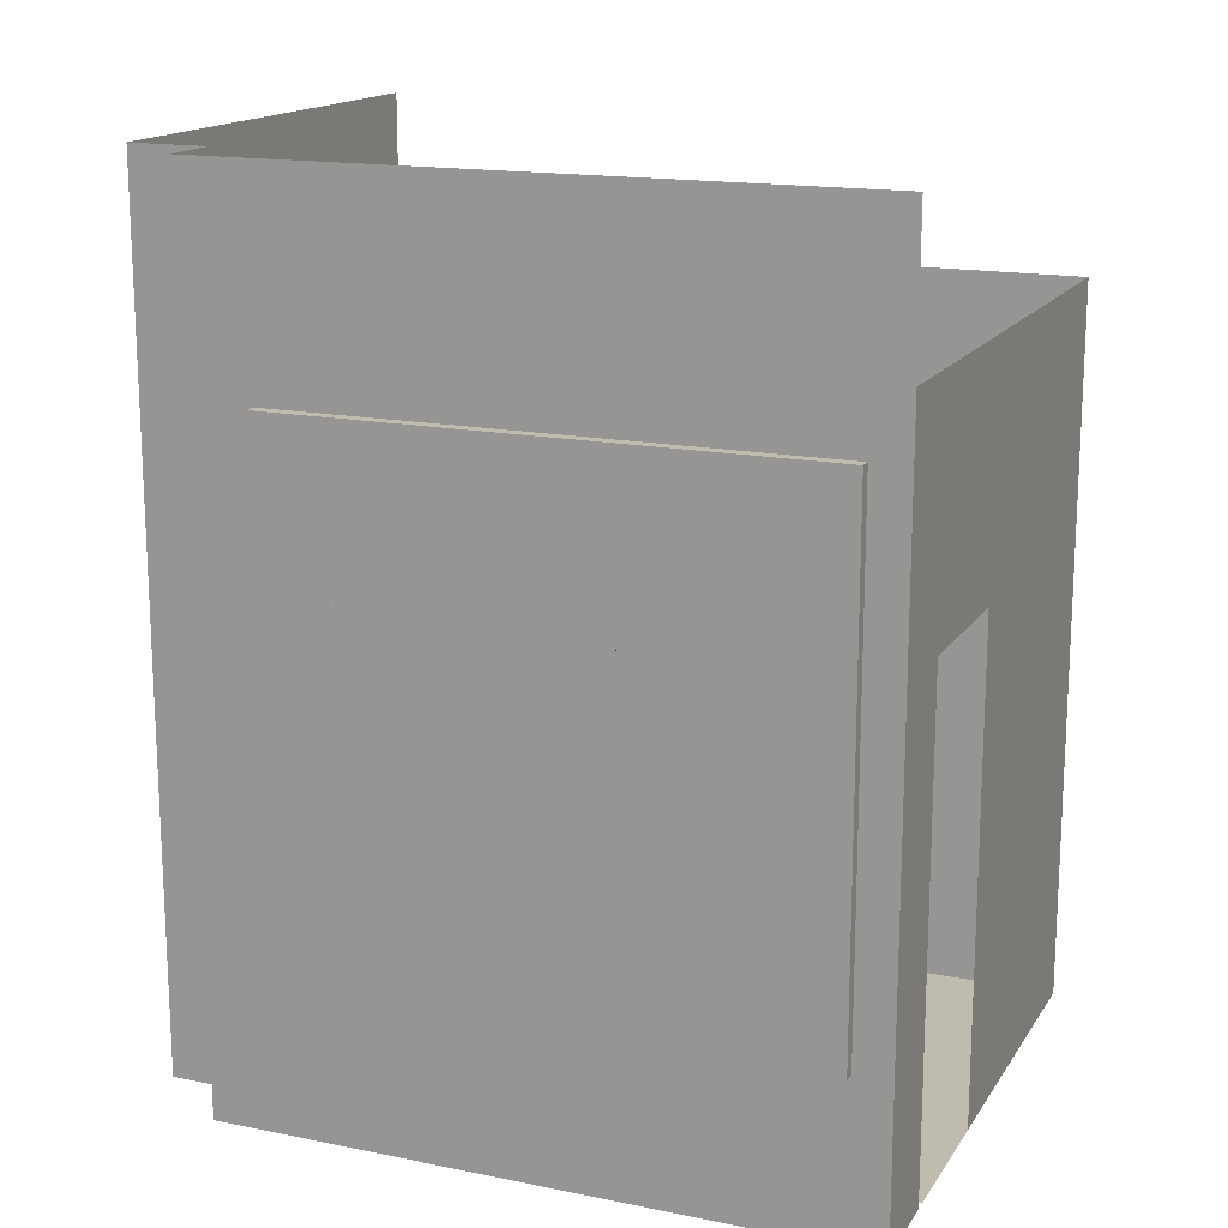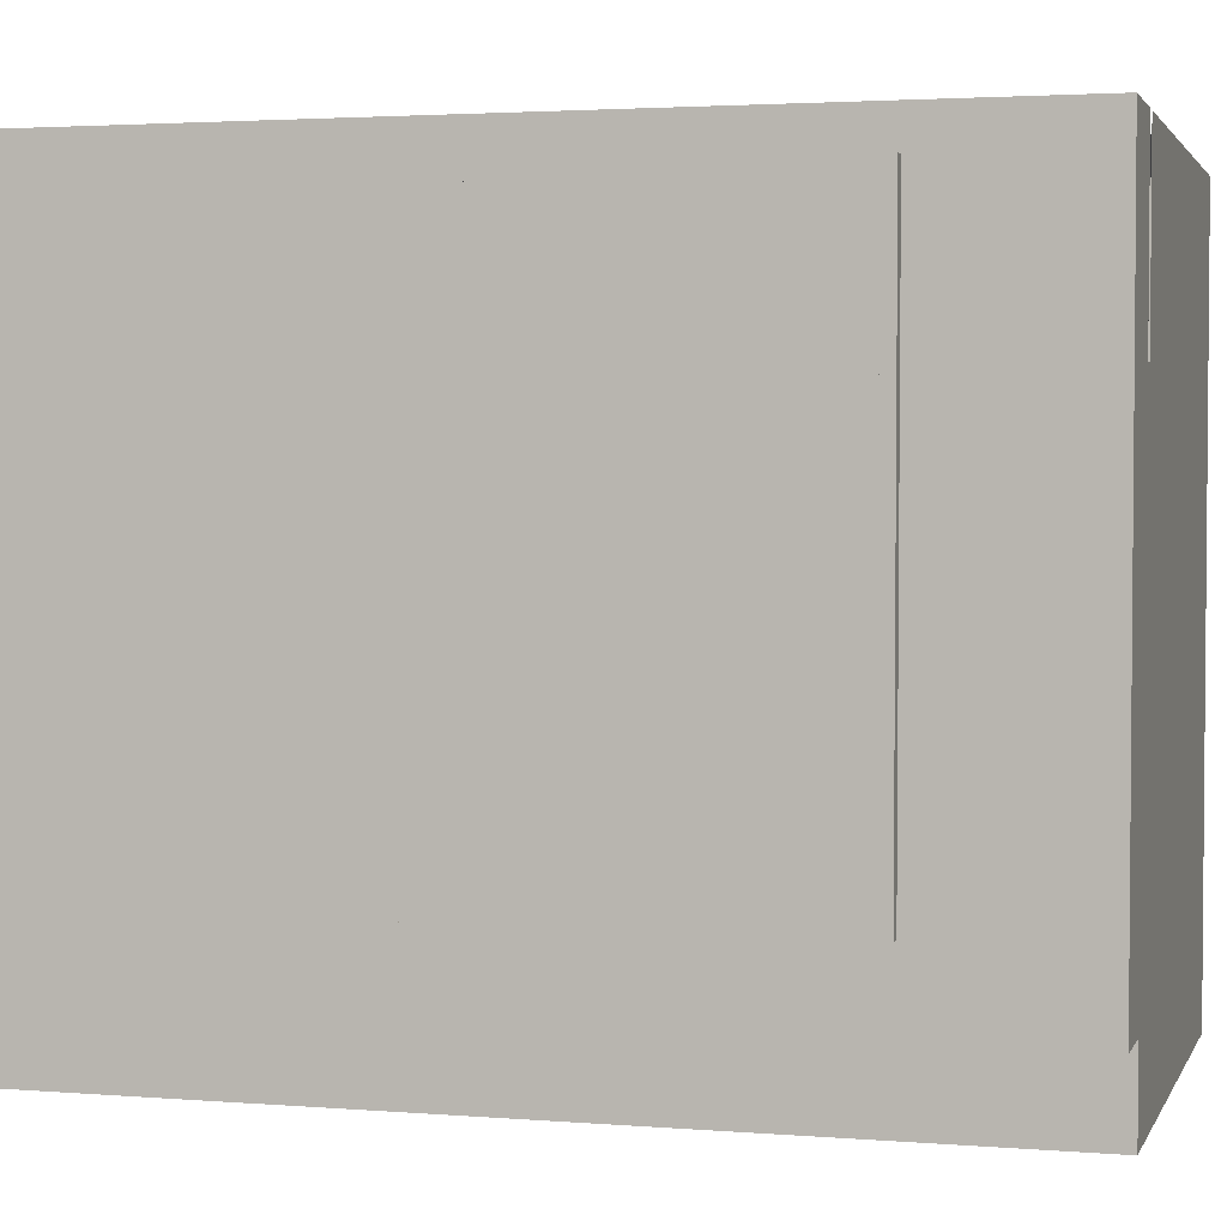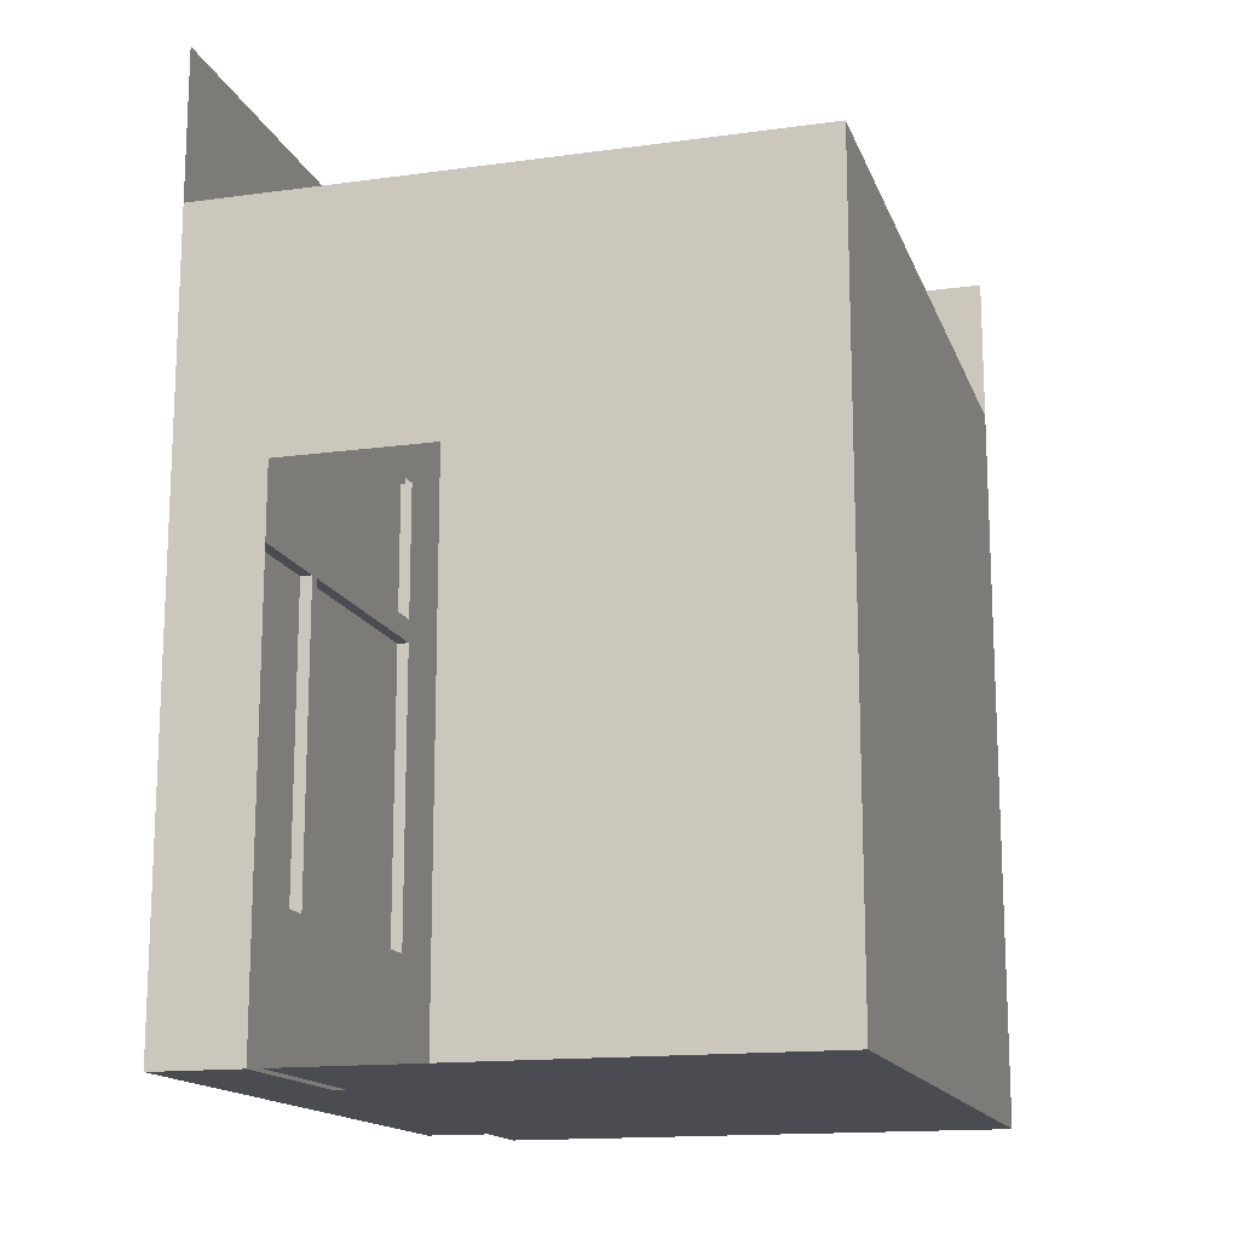
<metadata>
{"format":"obj","ext":"obj","renderer":"f3d","projection":"perspective","resolution":1024,"background":"white","views":[{"elev":16.1,"azim":-67.0,"up":"+Y"},{"elev":2.7,"azim":-74.4,"up":"+Z"},{"elev":-15.3,"azim":16.6,"up":"+Y"}]}
</metadata>
<code>
g Mesh1 ventana1_2_1 DES021 Model
v 0.52 2.31 -65.7
v 0.4877 2.31 -63.6
v 0.5377 2.31 -63.6
f 1 2 3
v 0.47 2.31 -65.7
f 2 1 4
f 3 2 1
v 0.5377 2.91 -63.6
f 2 5 3
v 0.4877 2.91 -63.6
f 5 2 6
f 3 5 2
v 0.5381 2.96 -63.55
f 7 3 5
v 0.5381 2.26 -63.55
f 8 3 7
f 3 8 1
f 7 3 8
f 5 3 7
v 0.5196 2.96 -65.75
f 7 5 9
f 9 5 7
v 0.52 2.91 -65.7
f 10 9 5
f 1 9 10
v 0.5196 2.26 -65.75
f 1 11 9
f 8 11 1
v 0.5284 2.26 -64.7
f 11 8 12
f 12 8 11
v 0.4881 2.26 -63.55
f 12 13 8
v 0.4785 2.26 -64.7
f 13 12 14
f 8 13 12
v 0.5381 1.42 -63.55
f 13 15 8
v 0.4881 1.42 -63.55
f 15 13 16
f 8 15 13
v 0.538 1.552 -63.57
f 15 17 8
v 0.538 1.417 -63.57
f 15 18 17
v 0.5377 0.9101 -63.6
f 15 19 18
v 0.5381 0.8601 -63.55
f 20 19 15
v 0.5284 0.9101 -64.7
f 20 21 19
v 0.5284 0.8601 -64.7
f 21 20 22
f 22 20 21
v 0.4785 0.8601 -64.7
f 20 23 22
v 0.4881 0.8601 -63.55
f 23 20 24
f 24 20 23
f 20 16 24
f 16 20 15
f 15 20 16
f 15 19 20
f 18 19 15
v 0.5378 1.417 -63.59
f 18 19 25
f 25 19 18
v 0.5377 2.21 -63.6
f 26 25 19
v 0.5378 1.552 -63.59
f 25 26 27
f 19 25 26
f 27 26 25
f 27 26 17
f 17 26 27
f 8 17 26
f 8 17 15
f 26 17 8
v 0.5289 2.21 -64.65
f 8 26 28
f 28 26 8
v 0.4789 2.21 -64.65
f 26 29 28
v 0.4877 2.21 -63.6
f 29 26 30
f 30 26 29
v 0.4877 0.9101 -63.6
f 26 31 30
f 31 26 19
f 19 26 31
f 30 31 26
v 0.4878 1.417 -63.59
f 32 31 30
v 0.488 1.417 -63.57
f 31 32 33
f 33 32 31
v 0.488 1.552 -63.57
f 32 34 33
v 0.4878 1.552 -63.59
f 34 32 35
f 33 34 32
f 16 33 34
f 16 31 33
f 24 31 16
v 0.4789 0.9101 -64.65
f 24 36 31
v 0.4785 0.9101 -64.7
f 24 37 36
f 37 24 23
f 23 24 37
f 36 37 24
v 0.4785 2.21 -64.7
f 38 36 37
f 36 38 29
f 37 36 38
f 29 38 36
f 29 38 30
f 30 38 29
f 30 38 14
f 14 38 30
v 0.5284 2.21 -64.7
f 39 14 38
f 14 39 12
f 12 39 14
f 28 39 12
v 0.5289 0.9101 -64.65
f 40 39 28
f 39 40 21
f 21 40 39
f 19 21 40
f 19 21 20
f 40 21 19
f 36 19 40
f 19 36 31
f 31 36 19
f 31 36 24
f 29 31 36
f 31 29 30
f 36 31 29
f 30 29 31
f 30 31 32
f 32 30 35
f 35 30 32
f 13 35 30
f 13 34 35
f 16 34 13
f 34 33 16
f 34 18 33
f 18 34 17
f 17 34 18
f 27 34 17
f 34 27 35
f 17 34 27
f 35 27 34
f 35 25 27
f 25 35 32
f 27 25 35
f 27 18 25
f 18 27 17
f 25 18 27
f 25 33 18
f 33 25 32
f 18 33 25
f 33 18 34
f 32 25 33
f 32 35 25
f 35 32 34
f 35 34 13
f 13 34 16
f 16 13 15
f 30 35 13
f 13 30 14
f 14 30 13
v 0.4696 2.26 -65.75
f 41 13 14
f 13 41 2
f 14 13 41
f 14 12 13
f 11 14 12
f 14 11 41
f 12 14 11
f 41 11 14
f 41 9 11
v 0.4696 2.96 -65.75
f 9 41 42
f 11 9 41
f 9 11 1
f 1 11 8
f 1 8 3
f 10 9 1
f 5 9 10
v 0.47 2.91 -65.7
f 43 1 10
f 1 43 4
f 10 1 43
f 4 43 1
f 4 42 43
f 42 4 41
f 41 4 42
f 2 41 4
f 2 41 13
f 4 41 2
f 4 1 2
f 43 2 4
f 2 43 6
f 4 2 43
f 6 43 2
f 43 42 6
f 43 42 4
f 6 42 43
v 0.4881 2.96 -63.55
f 6 42 44
f 44 42 6
f 7 42 44
f 42 7 9
f 44 42 7
f 9 7 42
f 42 41 9
f 13 7 44
f 7 13 8
f 8 13 7
f 44 7 13
f 13 2 44
f 44 2 13
f 44 2 6
f 6 2 44
f 6 2 5
v 0.4696 0.8601 -65.75
f 11 45 41
v 0.5196 0.8601 -65.75
f 45 11 46
f 46 11 45
v 0.5197 1.417 -65.74
f 47 46 11
v 0.52 0.9101 -65.7
f 48 46 47
f 46 48 22
f 22 48 46
f 22 48 21
f 21 48 22
f 48 37 21
v 0.47 0.9101 -65.7
f 37 48 49
f 21 37 48
f 22 37 21
f 37 22 23
f 21 37 22
f 37 39 21
f 39 37 38
f 21 39 37
f 38 37 39
v 0.47 2.21 -65.7
f 37 50 38
f 50 37 49
f 49 37 50
f 49 48 37
v 0.52 2.21 -65.7
f 51 49 48
f 49 51 50
f 48 49 51
f 50 51 49
f 39 50 51
f 50 39 38
f 38 39 50
f 38 14 39
f 38 41 14
f 50 41 38
v 0.4697 1.552 -65.74
f 52 41 50
v 0.4697 1.417 -65.74
f 53 41 52
f 53 45 41
f 45 53 49
f 49 53 45
v 0.4699 1.417 -65.72
f 49 53 54
f 54 53 49
v 0.4699 1.552 -65.72
f 53 55 54
f 55 53 52
f 54 55 53
v 0.5199 1.417 -65.72
f 55 56 54
v 0.5199 1.552 -65.72
f 56 55 57
f 57 55 56
f 57 52 55
v 0.5197 1.552 -65.74
f 52 57 58
f 55 52 57
f 52 53 55
f 58 53 52
f 53 58 47
f 47 58 53
f 47 11 58
f 11 46 47
f 47 46 48
f 48 47 56
f 56 47 48
f 53 56 47
f 56 53 54
f 54 53 56
f 47 56 53
f 47 57 56
f 57 47 58
f 56 57 47
f 51 56 57
f 56 51 48
f 48 51 56
f 57 56 51
f 51 57 58
f 58 57 51
f 58 57 52
f 58 47 57
f 58 11 47
f 58 11 51
f 51 11 58
f 51 11 39
f 39 11 51
f 39 11 12
f 12 11 39
f 12 39 28
f 28 39 40
f 28 36 40
f 36 28 29
f 40 36 28
f 40 19 36
f 29 28 36
f 28 29 26
f 8 28 12
f 12 28 8
f 51 50 39
f 52 53 58
f 52 41 53
f 50 41 52
f 38 41 50
f 14 41 38
f 38 50 37
f 50 55 52
f 50 54 55
f 54 50 49
f 49 50 54
f 55 54 50
f 54 56 55
f 52 55 50
f 41 45 53
f 41 45 11
f 37 45 49
f 45 37 23
f 23 37 45
f 23 22 37
f 22 23 20
f 45 22 23
f 22 45 46
f 23 22 45
f 46 45 22
f 49 45 37
f 17 27 18
f 17 18 15
f 33 31 16
f 16 31 24
f 24 16 20
g Mesh2 ventana1_2_1 DES021 Model
l 2 4
l 2 3
l 6 2
l 43 6
l 4 43
l 4 1
l 3 1
l 5 3
l 6 5
l 10 5
l 43 10
l 1 10
g Mesh3 ventana1_2_1 DES021 Model
l 45 46
l 45 41
l 23 45
l 37 23
l 37 21
l 38 37
l 50 38
l 50 51
l 49 50
l 49 48
l 37 49
l 48 51
l 21 48
l 21 22
l 39 21
l 51 39
l 12 39
l 12 8
l 14 12
l 14 13
l 41 14
l 41 42
l 41 11
l 46 11
l 22 46
l 23 22
l 24 23
l 16 24
l 13 16
l 44 13
l 42 44
l 42 9
l 11 9
l 11 12
l 9 7
l 7 8
l 44 7
l 13 8
l 8 15
l 16 15
l 15 20
l 24 20
l 20 22
l 14 38
l 38 39
g Mesh4 ventana1_2_1 DES021 Model
l 58 47
l 57 58
l 55 57
l 55 52
l 54 55
l 53 54
l 52 53
l 52 58
l 53 47
l 47 56
l 56 57
l 54 56
g Mesh5 ventana1_2_1 DES021 Model
l 34 35
l 33 34
l 32 33
l 35 32
l 35 27
l 17 27
l 18 17
l 25 18
l 27 25
l 32 25
l 33 18
l 34 17
g Mesh6 ventana1_2_1 DES021 Model
l 29 36
l 29 30
l 29 28
l 28 40
l 28 26
l 26 19
l 30 26
l 30 31
l 31 36
l 31 19
l 19 40
l 36 40
g Mesh7 DES021 Model
v 0.7772 0.2101 -66.04
v 0.7743 3.81 -66.38
v 0.7772 3.81 -66.04
f 59 60 61
v 0.7743 0.2101 -66.38
f 60 59 62
f 61 60 59
f 62 59 60
v 2.859 0.2101 -66.4
f 59 63 62
v 0.8883 0.2101 -64.12
f 63 59 64
f 62 63 59
v 2.859 3.21 -66.4
f 65 62 63
f 62 65 60
f 63 62 65
f 60 65 62
v 2.859 3.81 -66.4
f 60 65 66
f 66 65 60
v 2.86 2.29 -66.35
f 63 67 65
v 2.86 0.2101 -66.35
f 68 67 63
v 2.86 0.2601 -66.35
f 69 67 68
v 2.86 1.01 -66.35
f 70 67 69
v 2.86 1.06 -66.35
f 71 67 70
v 2.86 1.11 -66.35
f 71 72 67
v 2.868 1.06 -65.35
f 73 72 71
v 2.868 1.11 -65.35
f 72 73 74
f 74 73 72
v 2.868 3.16 -65.35
f 73 75 74
v 2.869 0.2101 -65.3
f 73 76 75
v 2.868 0.2601 -65.35
f 77 76 73
v 2.868 0.2101 -65.35
f 76 77 78
f 78 77 76
f 78 77 69
f 69 77 78
f 77 71 69
f 71 77 73
f 73 77 71
f 73 76 77
f 75 76 73
v 2.869 0.2601 -65.3
f 79 75 76
v 2.869 2.29 -65.3
f 80 75 79
v 2.869 2.34 -65.3
f 81 75 80
v 2.869 3.16 -65.3
f 82 75 81
f 82 65 75
v 2.876 3.16 -64.44
f 83 65 82
v 2.876 3.16 -64.39
f 84 65 83
v 2.884 3.16 -63.42
f 85 65 84
v 2.884 3.21 -63.42
f 65 85 86
f 86 85 65
v 1.644 3.16 -63.41
f 87 86 85
v 1.594 3.16 -63.41
f 86 87 88
f 85 86 87
f 88 87 86
v 1.644 2.334 -63.41
f 89 88 87
v 1.594 2.334 -63.41
f 89 90 88
v 2.884 2.334 -63.42
f 91 90 89
v 1.594 2.32 -63.41
f 91 92 90
v 1.644 2.29 -63.41
f 91 93 92
v 2.884 2.29 -63.42
f 93 91 94
f 94 91 93
v 2.884 2.34 -63.42
f 95 94 91
v 2.876 2.29 -64.39
f 94 95 96
f 91 94 95
f 96 95 94
v 2.876 2.34 -64.39
f 96 95 97
f 97 95 96
f 95 84 97
f 84 95 85
f 85 95 84
f 95 87 85
f 95 89 87
f 89 95 91
f 91 95 89
f 87 89 95
f 87 88 89
f 88 90 89
v 0.8444 2.334 -63.41
f 98 88 90
v 0.8444 3.16 -63.41
f 88 98 99
f 90 88 98
f 99 98 88
v 0.7944 3.16 -63.4
f 98 100 99
v 0.7944 2.334 -63.4
f 98 101 100
f 101 98 90
f 90 98 101
f 100 101 98
v 0.5894 2.334 -63.4
f 102 100 101
v 0.5894 2.468 -63.4
f 100 102 103
f 101 100 102
f 103 102 100
v 0.5394 3.21 -63.4
f 102 104 103
v 0.5894 2.29 -63.4
f 105 104 102
v 0.5894 1.31 -63.4
f 106 104 105
v 0.5894 1.26 -63.4
f 107 104 106
v 0.5894 0.2601 -63.4
f 108 104 107
v 0.5394 0.2101 -63.4
f 108 109 104
v 0.7944 0.2601 -63.4
f 109 108 110
f 110 108 109
v 0.7944 1.26 -63.4
f 108 111 110
f 111 108 107
f 110 111 108
v 0.8444 2.32 -63.41
f 112 110 111
v 0.8444 0.2101 -63.41
f 113 110 112
f 110 113 109
f 112 110 113
f 111 110 112
v 0.7944 1.31 -63.4
f 112 111 114
f 114 111 112
f 114 111 107
f 107 111 114
f 107 108 111
f 107 104 108
f 106 104 107
f 105 104 106
f 102 104 105
f 103 104 102
v 0.5894 3.16 -63.4
f 103 104 115
f 115 104 103
f 115 104 100
f 100 104 115
f 100 104 99
f 99 104 100
f 99 104 86
f 86 104 99
f 86 88 99
f 99 88 86
f 99 100 98
f 100 103 115
f 115 103 100
f 105 102 112
f 112 102 105
f 112 102 101
f 101 102 112
f 112 101 90
f 90 101 112
f 90 92 112
f 90 92 91
f 112 92 90
v 0.8944 2.24 -63.41
f 116 112 92
f 116 113 112
v 0.8944 0.2101 -63.41
f 113 116 117
f 117 116 113
f 112 113 116
f 92 112 116
v 0.9444 2.24 -63.41
f 92 118 116
v 1.544 2.24 -63.41
f 92 119 118
v 1.594 0.2101 -63.41
f 120 119 92
v 1.544 0.2101 -63.41
f 119 120 121
f 121 120 119
f 63 121 120
v 0.9444 0.2101 -63.41
f 63 122 121
v 0.9439 0.2101 -63.46
f 63 123 122
v 0.9387 0.2101 -64.07
f 63 124 123
v 0.9383 0.2101 -64.12
f 63 125 124
f 63 64 125
f 64 59 63
f 64 59 113
f 113 59 64
f 59 109 113
v 0.5172 0.2101 -66.04
f 109 59 126
f 126 59 109
f 61 126 59
v 0.5172 3.81 -66.04
f 126 61 127
f 59 126 61
f 127 61 126
v 0.5196 0.8601 -65.75
f 128 126 127
v 0.5381 0.8601 -63.55
f 129 126 128
f 129 109 126
v 0.5381 2.96 -63.55
f 109 129 130
f 130 129 109
f 126 109 129
f 128 126 129
f 127 126 128
v 0.5196 2.96 -65.75
f 127 131 128
f 127 130 131
f 127 104 130
v 0.5394 3.81 -63.4
f 104 127 132
f 132 127 104
f 130 104 127
f 130 104 109
f 109 104 130
f 104 109 108
f 131 130 127
f 128 131 127
f 113 109 59
f 109 113 110
f 117 64 113
v 0.894 0.2101 -63.46
f 64 117 133
f 113 64 117
f 133 117 64
v 0.8888 0.2101 -64.07
f 64 133 134
f 134 133 64
f 125 64 63
f 124 125 63
f 123 124 63
f 122 123 63
f 121 122 63
f 120 121 63
v 2.876 0.2101 -64.39
f 63 120 135
f 135 120 63
v 2.884 0.2101 -63.42
f 135 120 136
f 136 120 135
v 2.884 0.2601 -63.42
f 120 137 136
v 1.644 0.2601 -63.41
f 137 120 138
f 136 137 120
v 2.876 0.2601 -64.39
f 139 136 137
f 136 139 135
f 137 136 139
f 135 139 136
v 2.876 0.2101 -64.44
f 135 139 140
f 140 139 135
f 140 139 96
f 96 139 140
v 2.876 1.06 -64.39
f 141 96 139
v 2.876 1.11 -64.39
f 141 142 96
v 2.884 1.06 -63.42
f 143 142 141
v 2.884 1.11 -63.42
f 142 143 144
f 144 143 142
v 1.644 1.26 -63.41
f 143 145 144
v 2.884 1.01 -63.42
f 146 145 143
f 146 138 145
f 138 146 137
f 137 146 138
f 146 141 137
f 141 146 143
f 143 146 141
f 143 145 146
f 144 145 143
v 2.884 1.26 -63.42
f 144 145 147
f 147 145 144
v 2.884 1.31 -63.42
f 148 147 145
f 142 147 148
f 147 142 144
f 144 142 147
f 148 147 142
f 145 147 148
v 1.644 1.31 -63.41
f 145 149 148
f 145 92 149
f 138 92 145
f 138 120 92
f 138 120 137
f 92 120 138
f 92 119 120
f 118 119 92
f 116 118 92
f 145 92 138
f 149 92 145
f 149 92 93
f 93 92 149
f 92 93 91
f 94 149 93
f 149 94 148
f 148 94 149
f 142 148 94
f 94 148 142
f 142 94 96
f 96 94 142
f 96 142 141
f 141 142 143
f 139 96 141
f 137 141 139
f 137 141 146
f 139 141 137
f 93 149 94
f 148 149 145
f 145 138 146
v 2.876 1.06 -64.44
f 140 96 150
f 150 96 140
v 2.876 1.11 -64.44
f 150 96 151
f 151 96 150
v 2.876 2.34 -64.44
f 96 152 151
f 96 83 152
f 97 83 96
f 84 83 97
f 83 65 84
f 82 65 83
f 75 65 82
v 2.86 3.16 -66.35
f 75 65 153
f 153 65 75
v 2.86 2.34 -66.35
f 153 65 154
f 154 65 153
f 154 65 67
f 67 65 154
f 65 67 63
f 63 67 68
f 68 67 69
f 69 67 70
f 70 67 71
f 67 72 71
v 2.868 2.29 -65.35
f 72 155 67
f 155 72 74
f 74 72 155
f 67 155 72
f 155 154 67
v 2.868 2.34 -65.35
f 155 156 154
f 74 156 155
f 156 74 75
f 75 74 156
f 74 75 73
f 155 156 74
f 154 156 155
f 156 153 154
f 153 156 75
f 75 156 153
f 154 153 156
f 67 154 155
f 71 72 73
f 69 71 70
f 69 71 77
f 70 71 69
f 78 69 68
f 68 69 78
f 68 135 78
f 63 135 68
f 68 135 63
f 78 135 68
f 78 135 76
f 76 135 78
f 76 135 140
f 140 135 76
f 140 79 76
v 2.876 0.2601 -64.44
f 140 157 79
f 140 150 157
f 157 150 140
v 2.869 1.06 -65.3
f 158 157 150
f 157 158 79
f 150 157 158
f 79 158 157
f 158 80 79
v 2.869 1.11 -65.3
f 158 159 80
f 150 159 158
f 159 150 151
f 151 150 159
f 158 159 150
f 80 159 158
v 2.876 2.29 -64.44
f 159 160 80
f 160 159 151
f 151 159 160
f 80 160 159
v 2.871 2.34 -65.06
f 160 161 80
f 160 152 161
f 152 160 151
f 151 160 152
f 161 152 160
f 83 161 152
f 161 83 82
f 152 161 83
f 82 83 161
f 161 82 81
f 81 82 161
f 81 75 82
f 80 75 81
f 79 75 80
f 76 75 79
f 76 79 140
f 79 157 140
f 79 80 158
f 80 161 81
f 80 161 160
f 81 161 80
f 152 83 96
f 96 83 97
f 97 83 84
f 97 84 95
f 151 152 96
f 84 65 85
f 89 90 91
v 0.7944 2.29 -63.4
f 112 162 105
f 112 114 162
f 162 114 112
f 106 162 114
f 162 106 105
f 114 162 106
f 105 106 162
f 105 162 112
f 107 106 114
f 114 106 107
f 85 87 95
g Mesh8 DES021 Model
l 59 61
l 59 62
l 59 126
l 126 127
l 109 126
l 109 104
l 113 109
l 113 112
l 113 117
l 117 116
l 117 133
l 134 133
l 134 64
l 125 64
l 124 125
l 123 124
l 122 123
l 121 122
l 121 120
l 121 119
l 118 119
l 116 118
l 136 120
l 136 137
l 136 135
l 135 140
l 140 76
l 76 78
l 78 68
l 68 63
l 63 65
l 63 62
l 62 60
l 61 60
l 127 61
l 132 127
l 104 132
l 86 104
l 85 86
l 95 85
l 95 97
l 91 95
l 94 91
l 94 96
l 148 94
l 148 149
l 147 148
l 144 147
l 143 144
l 143 141
l 146 143
l 137 146
l 139 137
l 141 139
l 137 138
l 138 145
l 145 147
l 142 144
l 142 96
l 149 93
l 94 93
l 89 91
l 89 87
l 87 85
l 85 84
l 97 84
l 65 86
l 65 66
l 66 60
l 120 92
l 92 90
l 112 92
l 90 88
l 98 90
l 98 99
l 99 88
g Mesh9 DES021 Model
l 156 154
l 156 75
l 75 153
l 153 154
g Mesh10 DES021 Model
l 161 81
l 152 161
l 83 152
l 83 82
l 82 81
g Mesh11 DES021 Model
l 130 131
l 129 130
l 129 128
l 128 131
g Mesh12 DES021 Model
l 73 77
l 73 71
l 71 70
l 70 69
l 69 77
g Mesh13 DES021 Model
l 150 158
l 150 157
l 79 157
l 158 79
g Mesh14 DES021 Model
l 160 151
l 160 80
l 80 159
l 159 151
g Mesh15 DES021 Model
l 72 74
l 67 72
l 155 67
l 74 155
g Mesh16 DES021 Model
l 102 103
l 101 102
l 101 100
l 115 100
l 103 115
g Mesh17 DES021 Model
l 106 105
l 114 106
l 114 162
l 162 105
g Mesh18 DES021 Model
l 108 107
l 110 108
l 110 111
l 111 107
g Mesh19 Model
v 145.9 3.3 -184.3
v 145.9 3.33 -184.3
l 163 164
g Mesh20 Model
v 139 3.33 -157.4
v 139 3.3 -157.4
l 165 166

</code>
